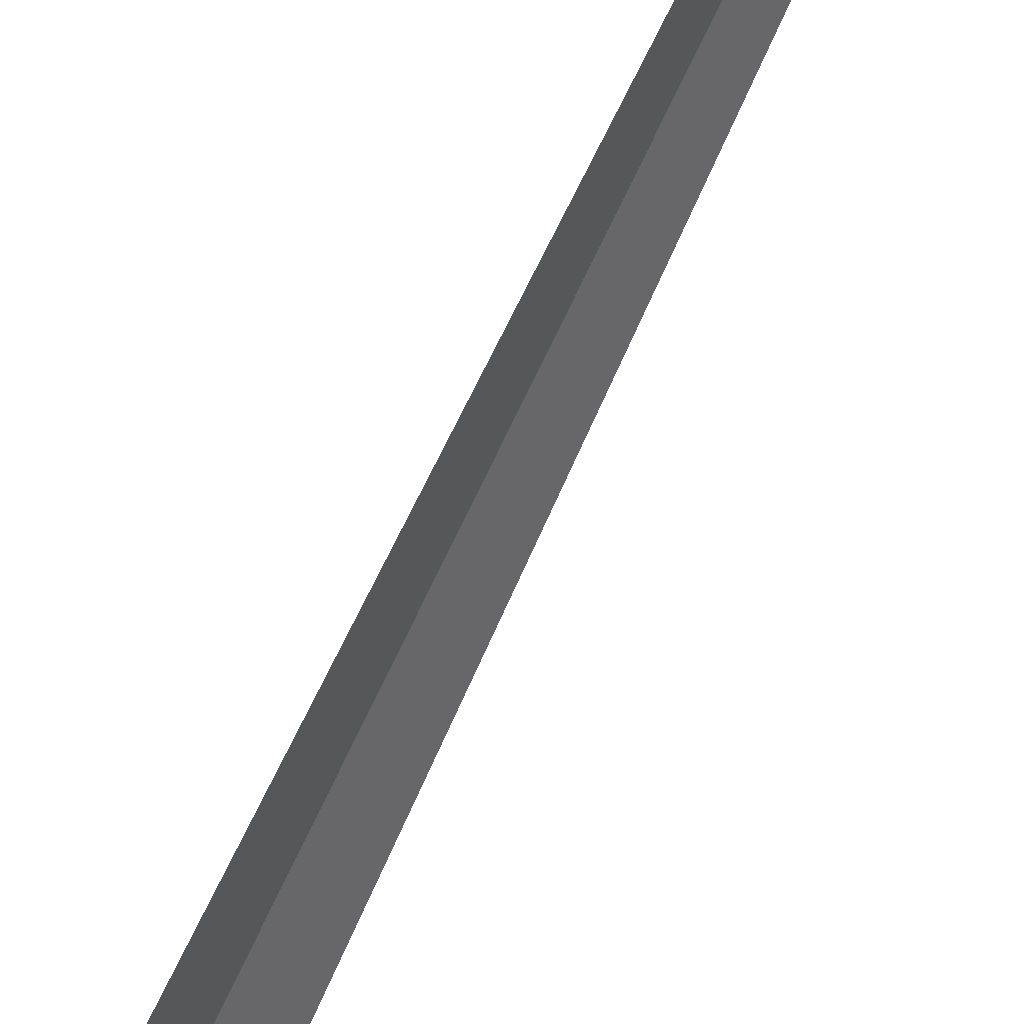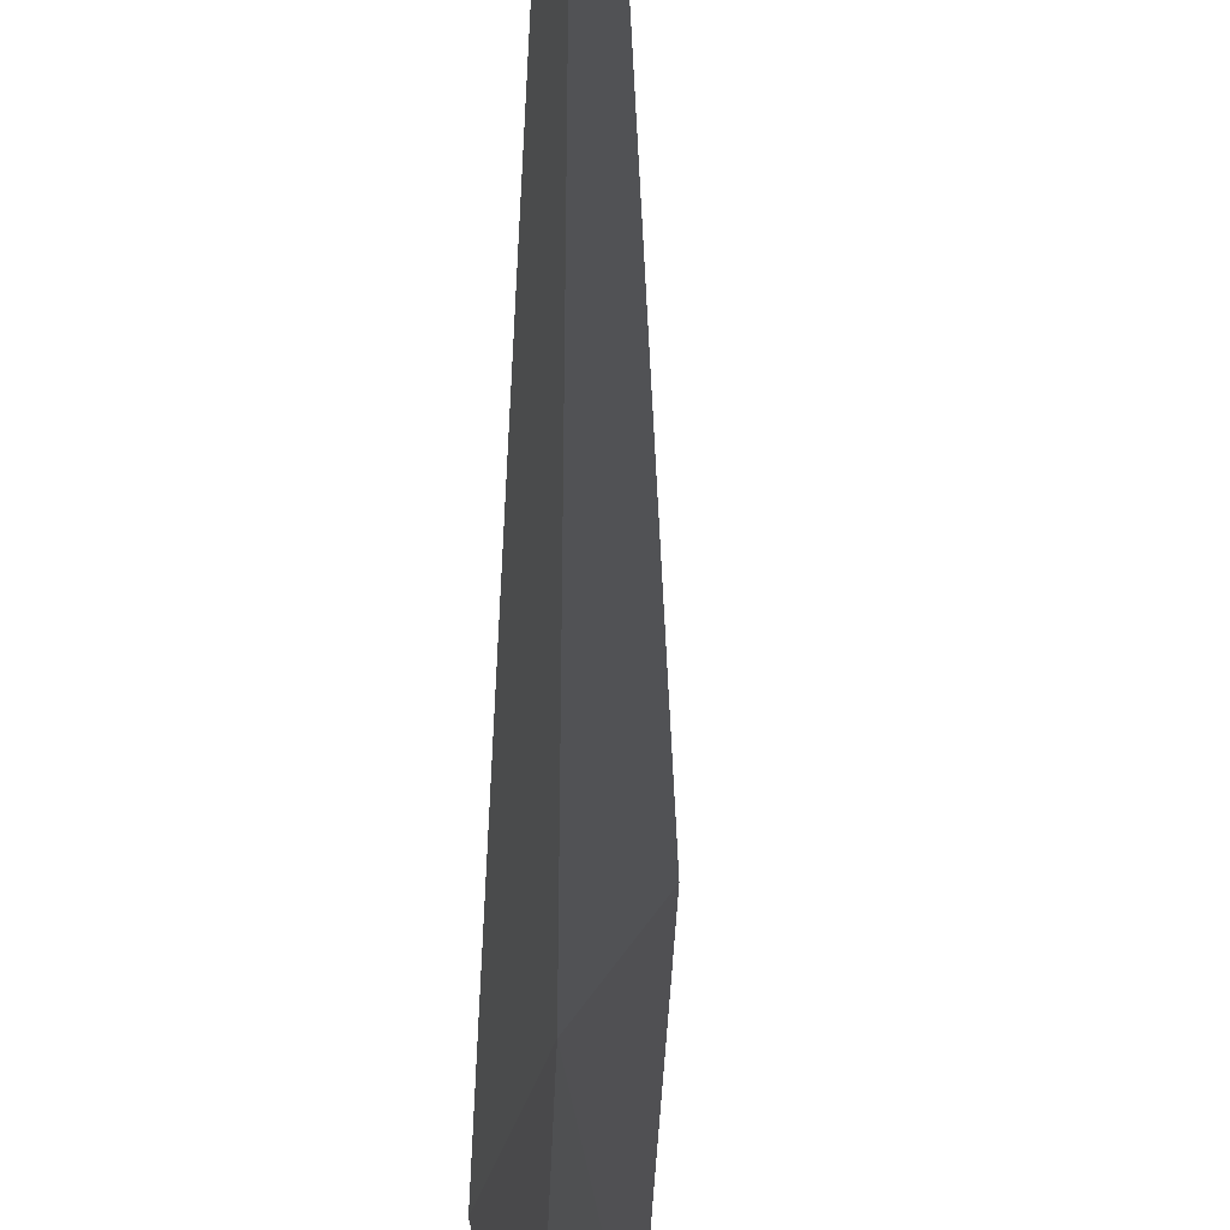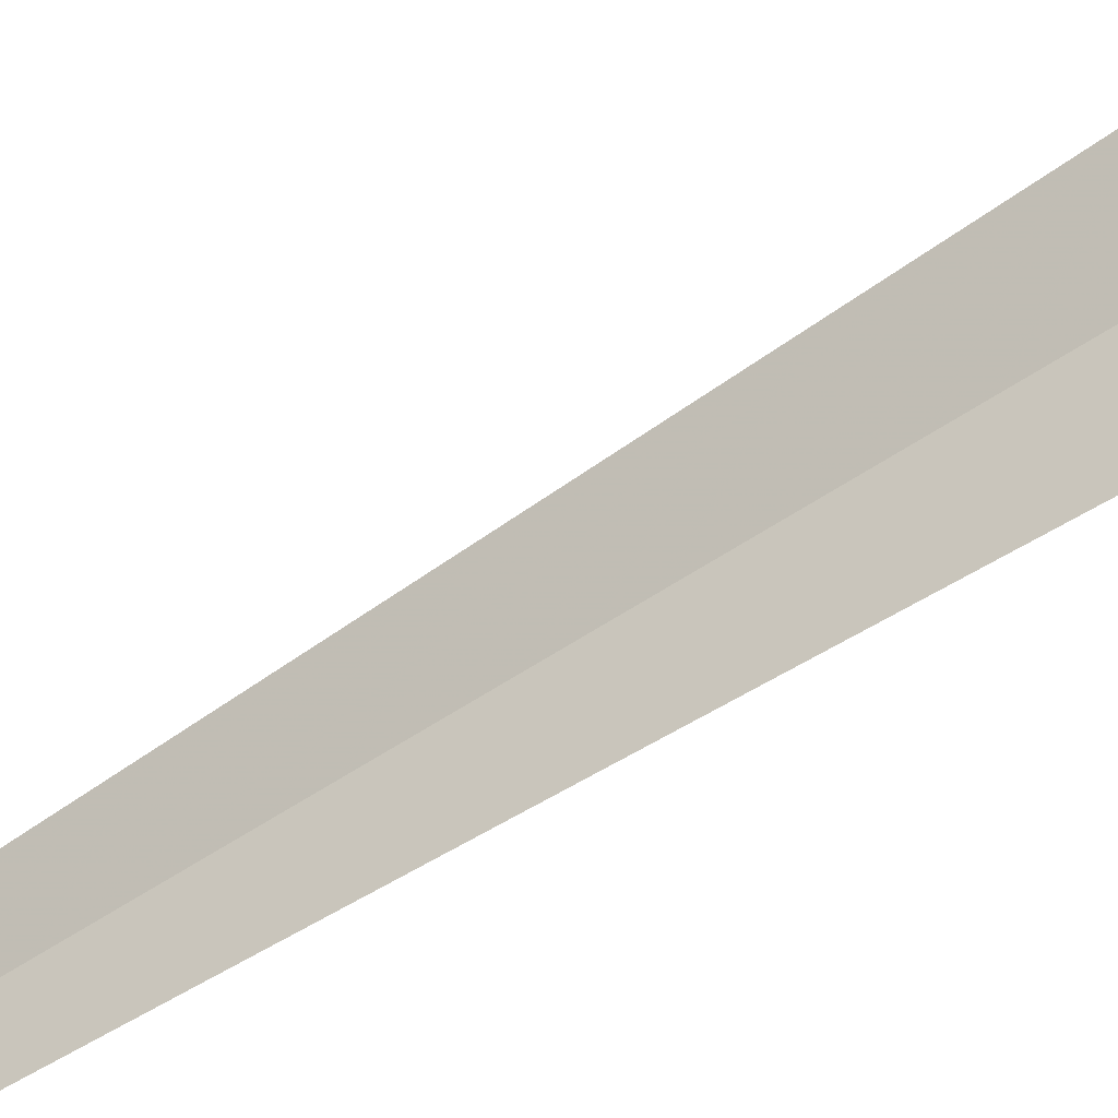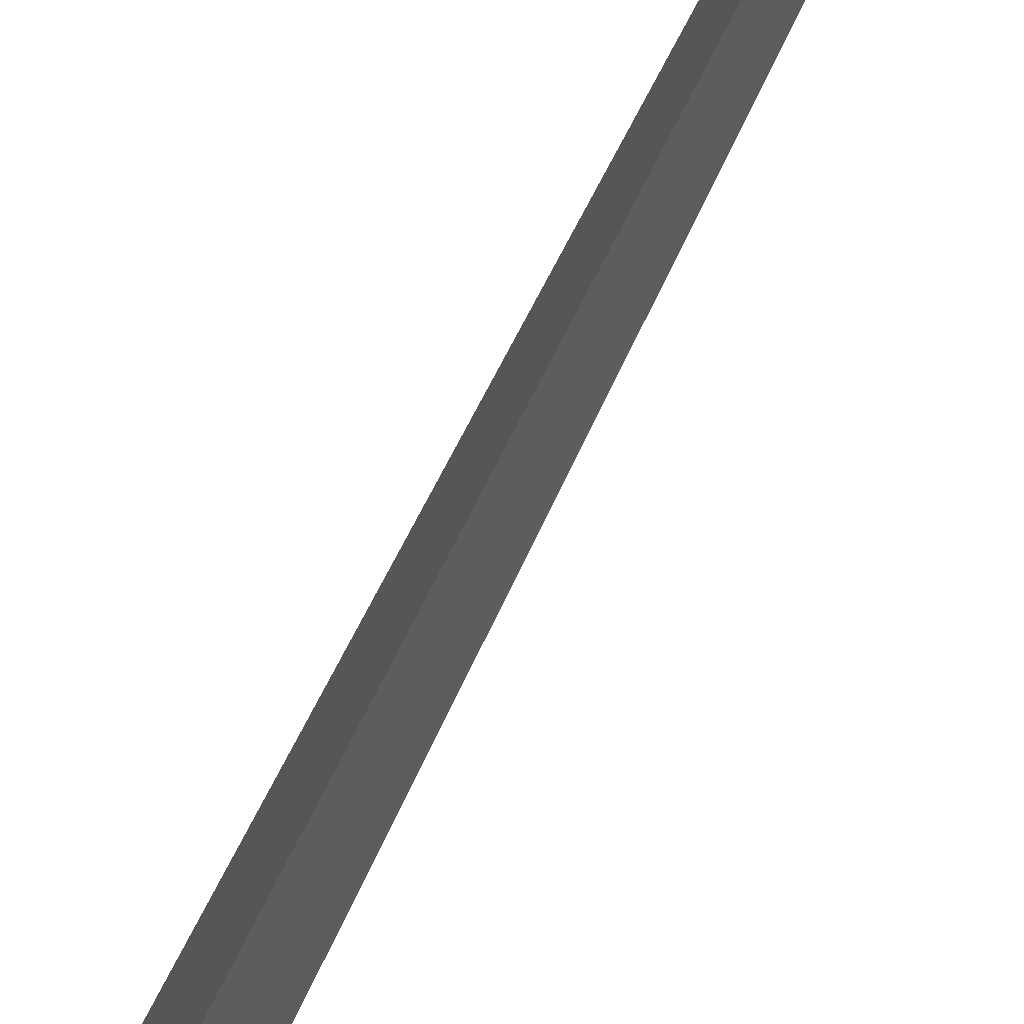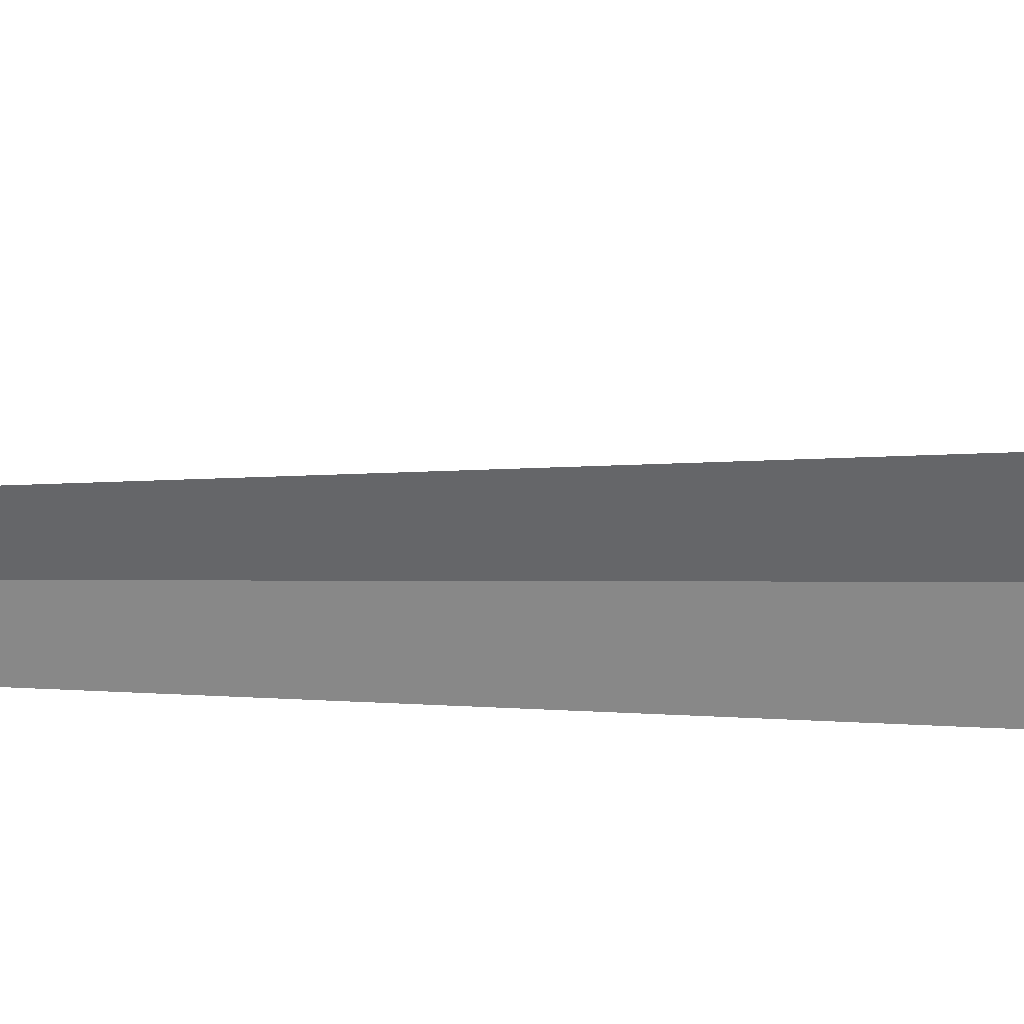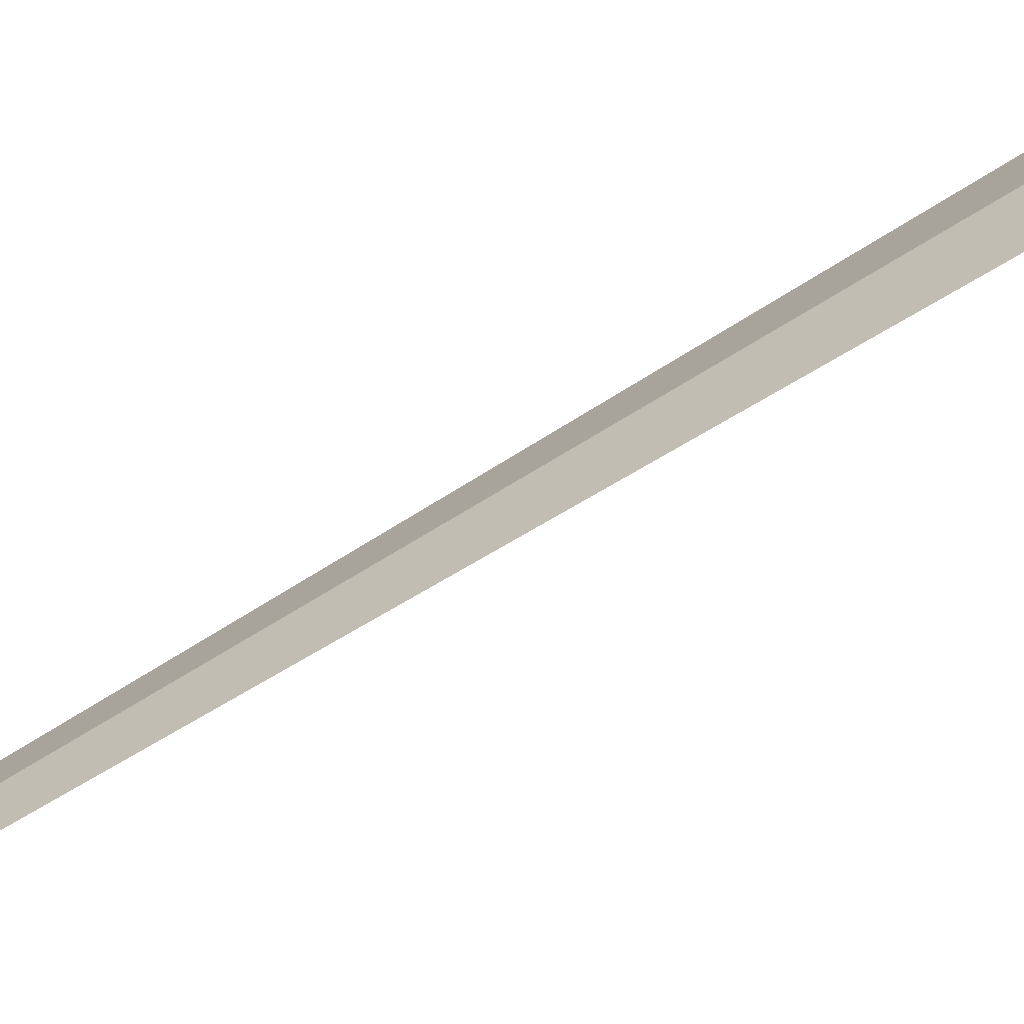
<metadata>
{"format":"obj","ext":"obj","renderer":"f3d","projection":"perspective","resolution":1024,"background":"white","views":[{"elev":-79.7,"azim":-31.4,"up":"+Y"},{"elev":-18.2,"azim":-5.7,"up":"+Y"},{"elev":-58.2,"azim":119.3,"up":"+Y"},{"elev":-74.6,"azim":-32.3,"up":"+Y"},{"elev":1.9,"azim":87.8,"up":"+Y"},{"elev":72.1,"azim":53.1,"up":"+Y"}]}
</metadata>
<code>
v -639.9 -335.3 -100.2
v -640.2 -336 -100.1
v -641.4 -335.3 -84
v -639.5 -334.8 -100.2
v -639.1 -334.7 -108.8
v -638.7 -334.2 -108.8
f 1 6 4
f 1 5 6
f 1 3 2
f 1 4 3
f 1 2 5

</code>
